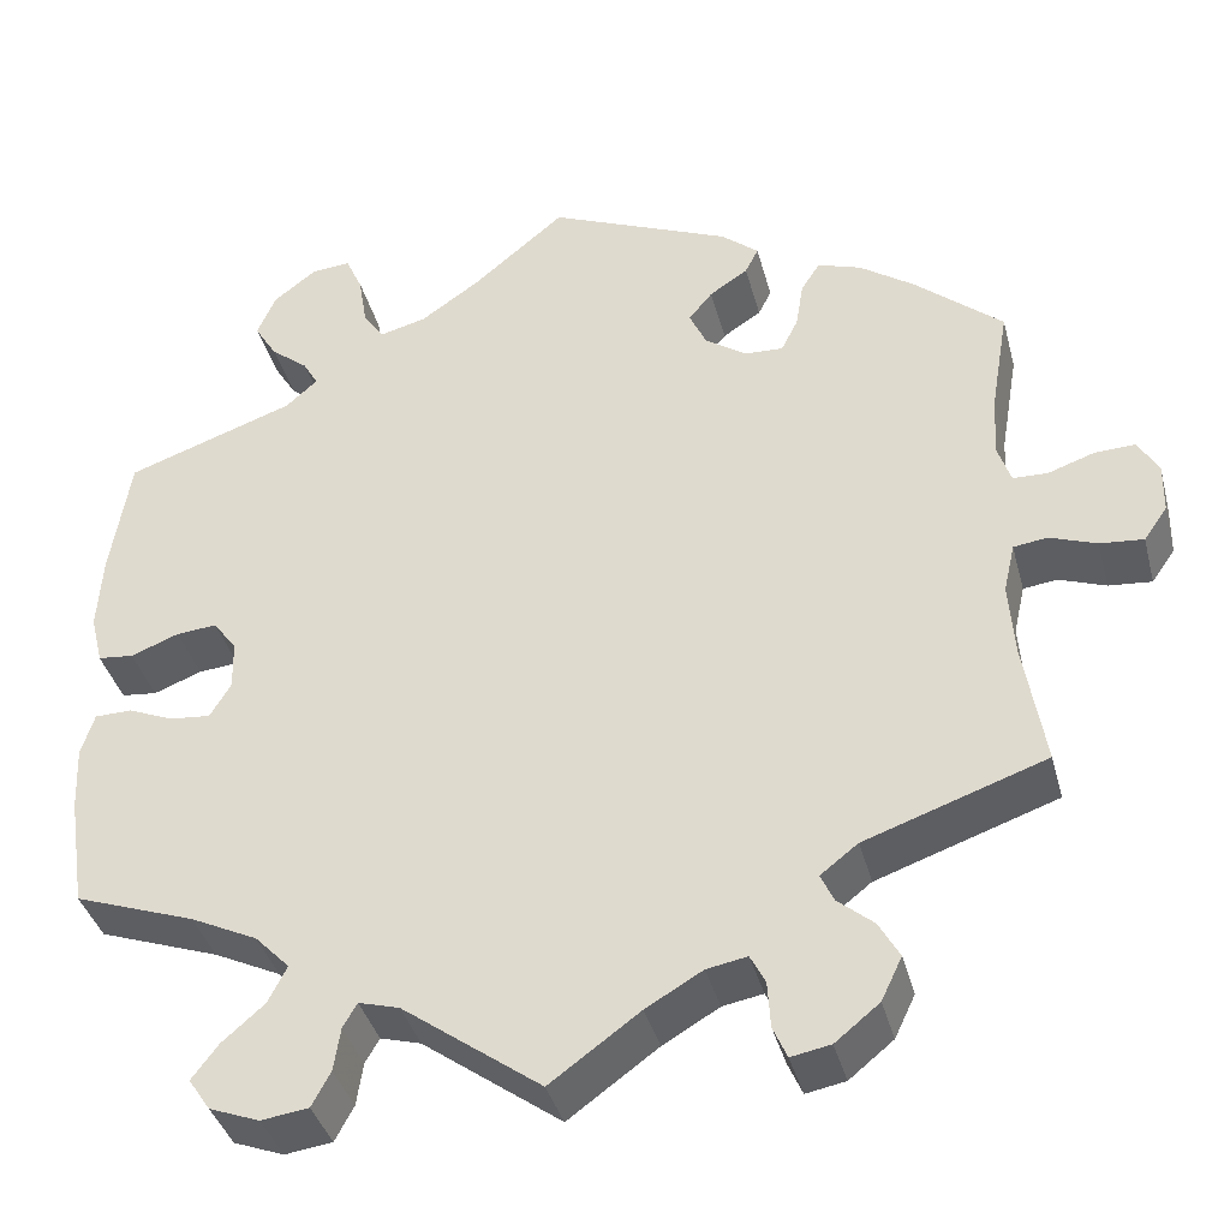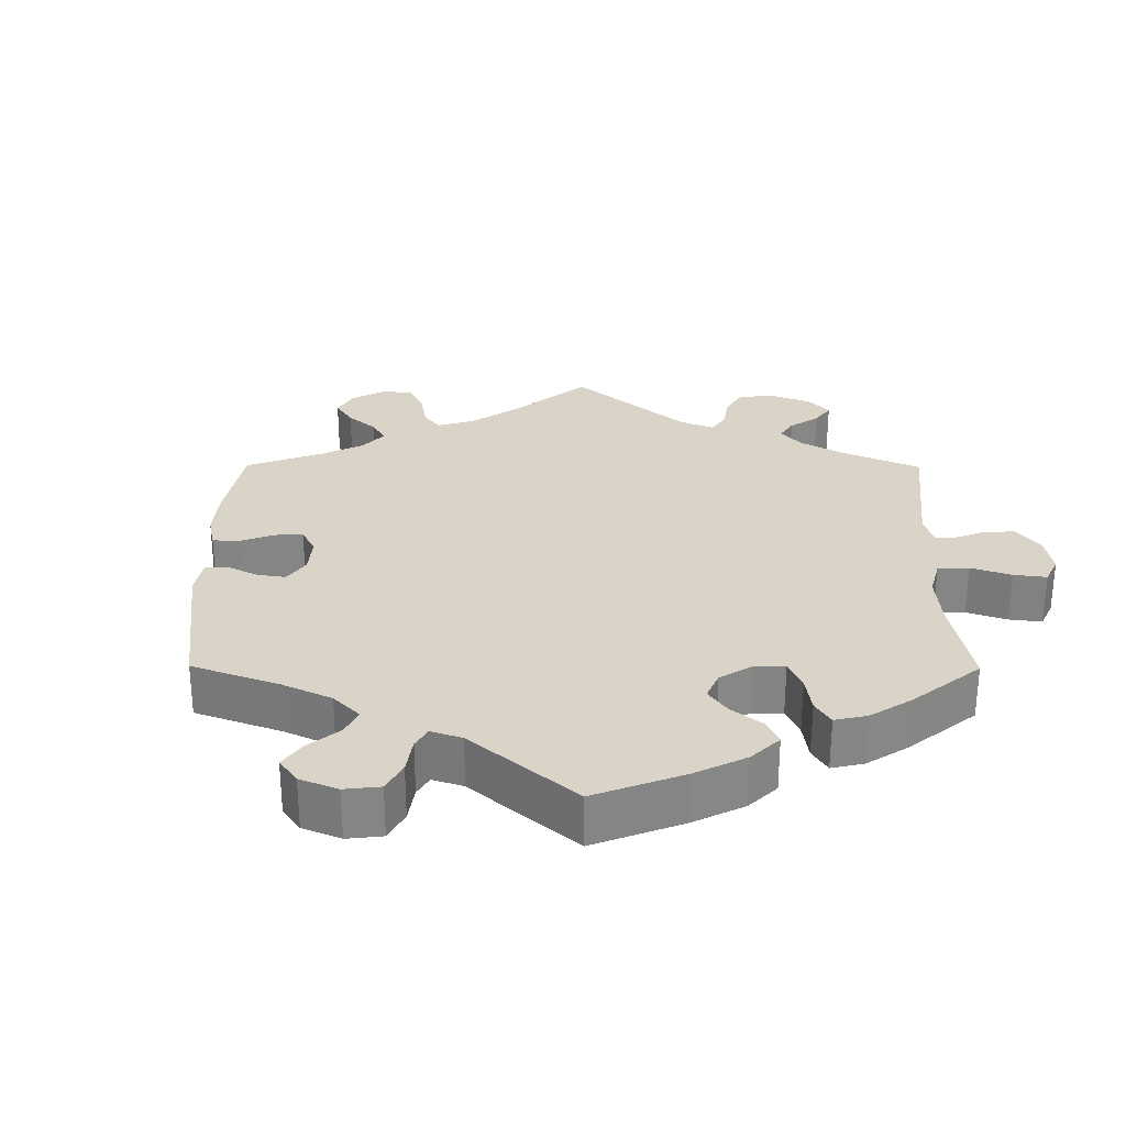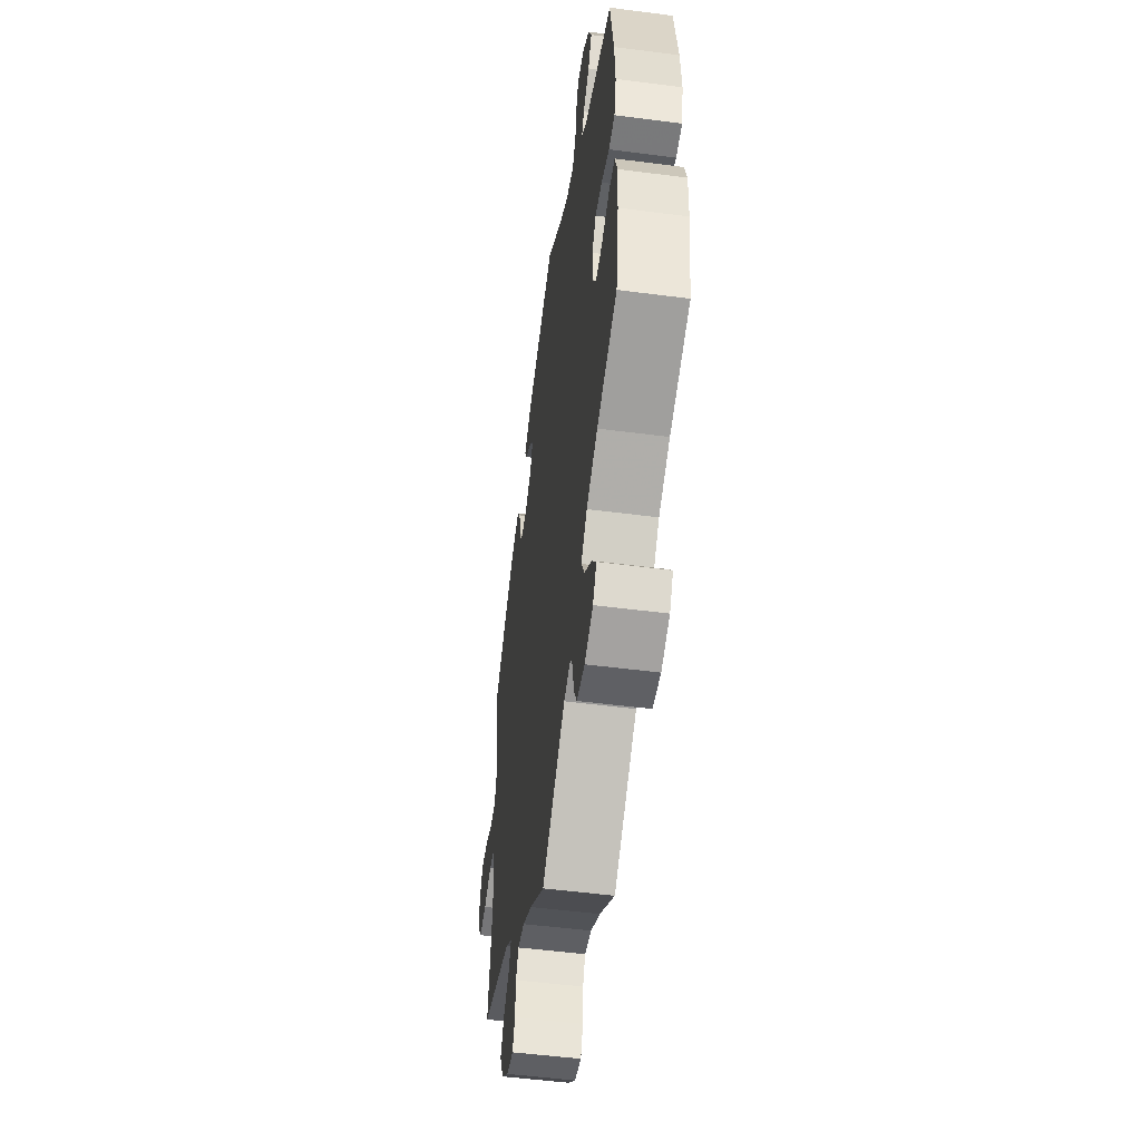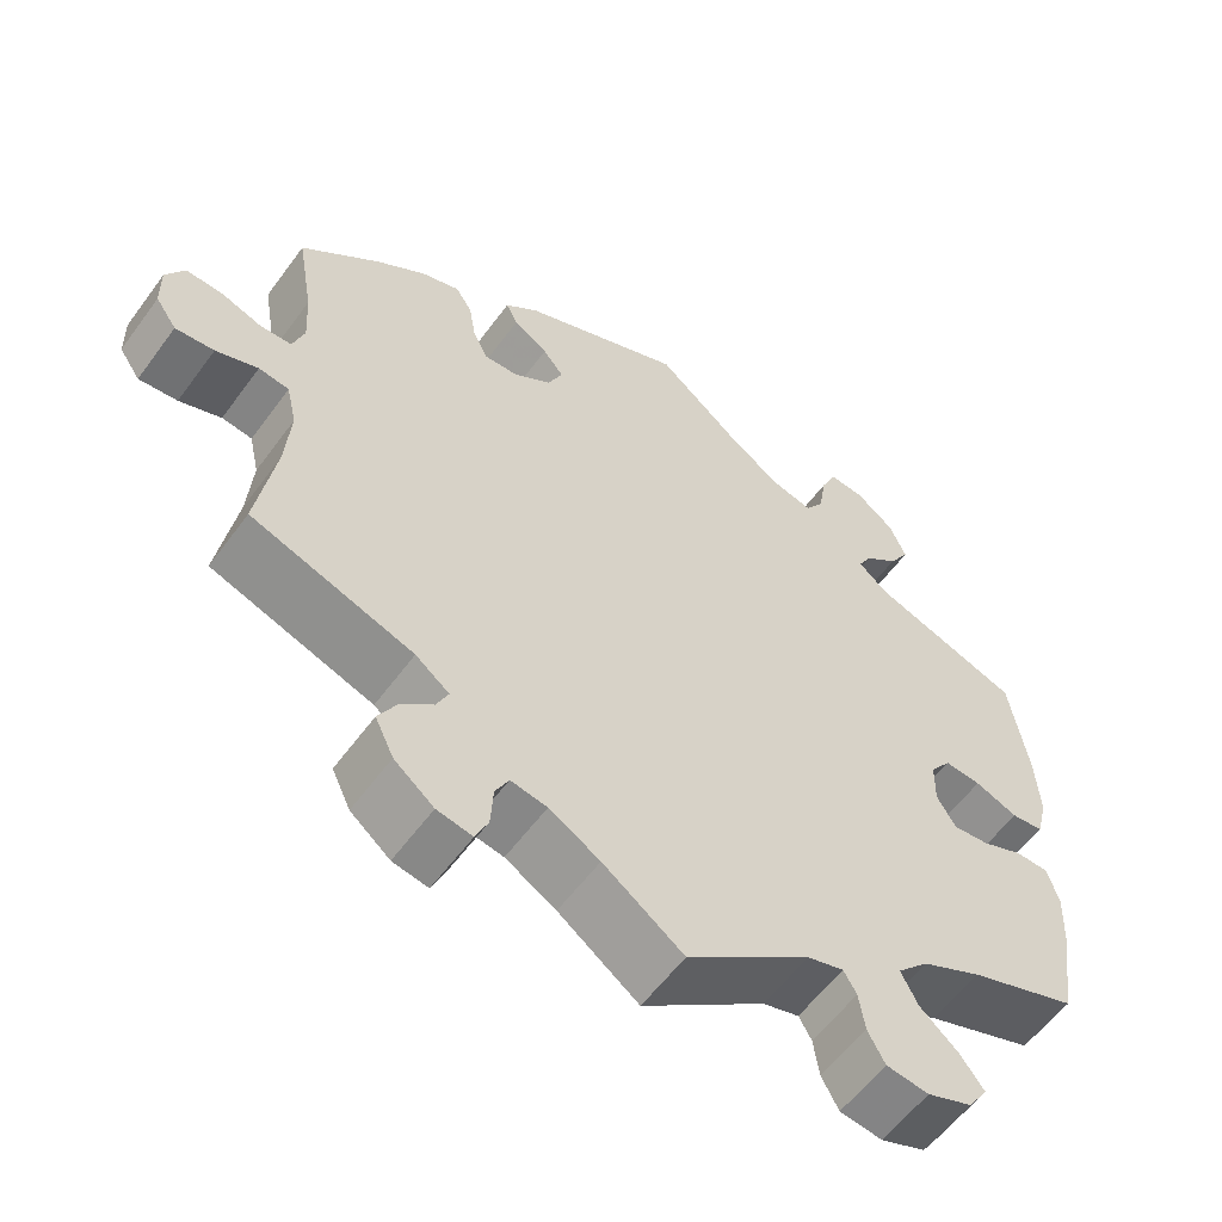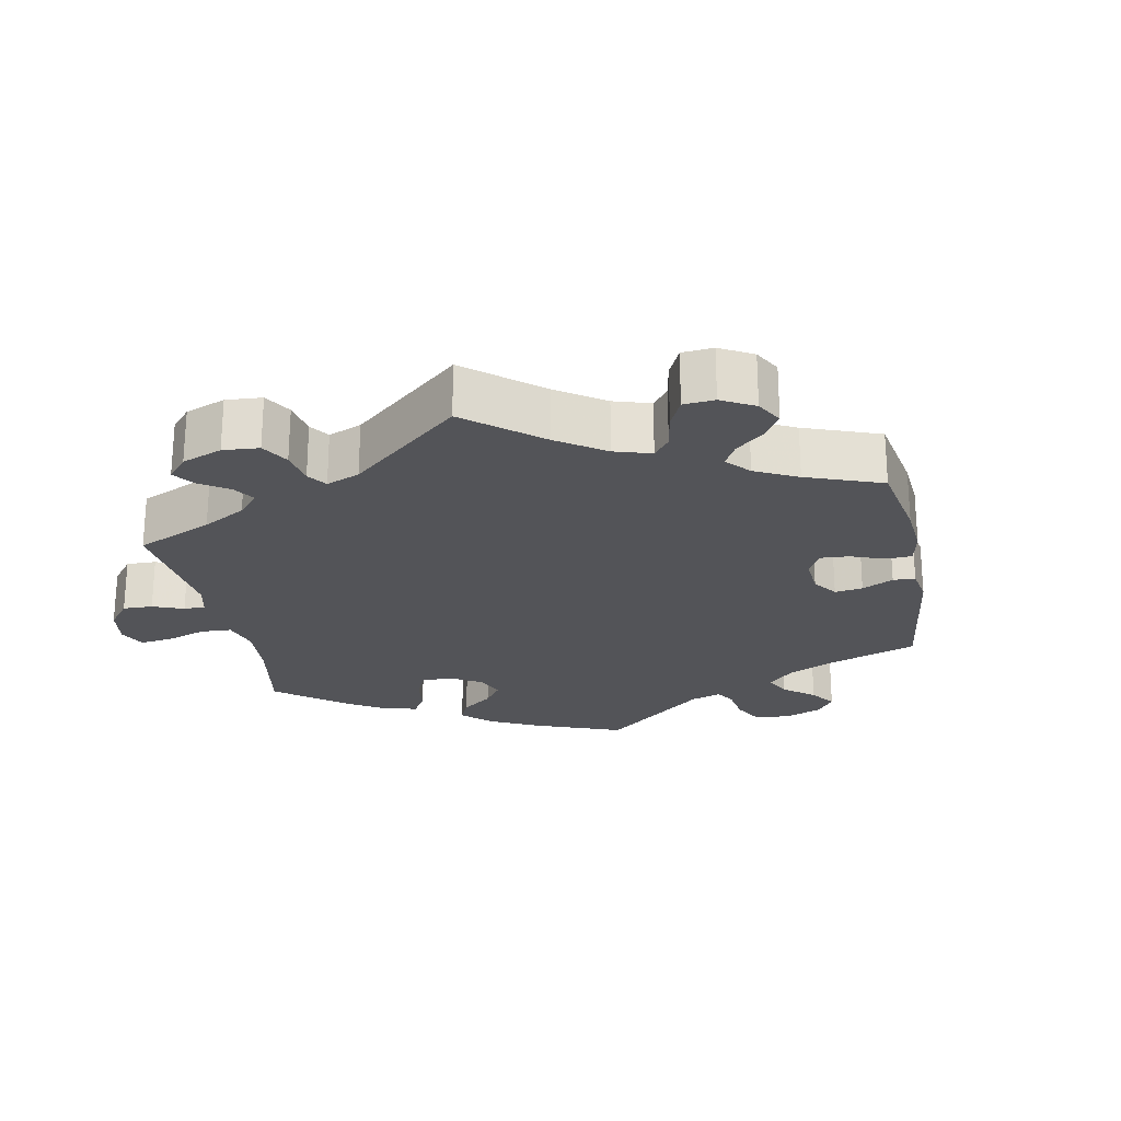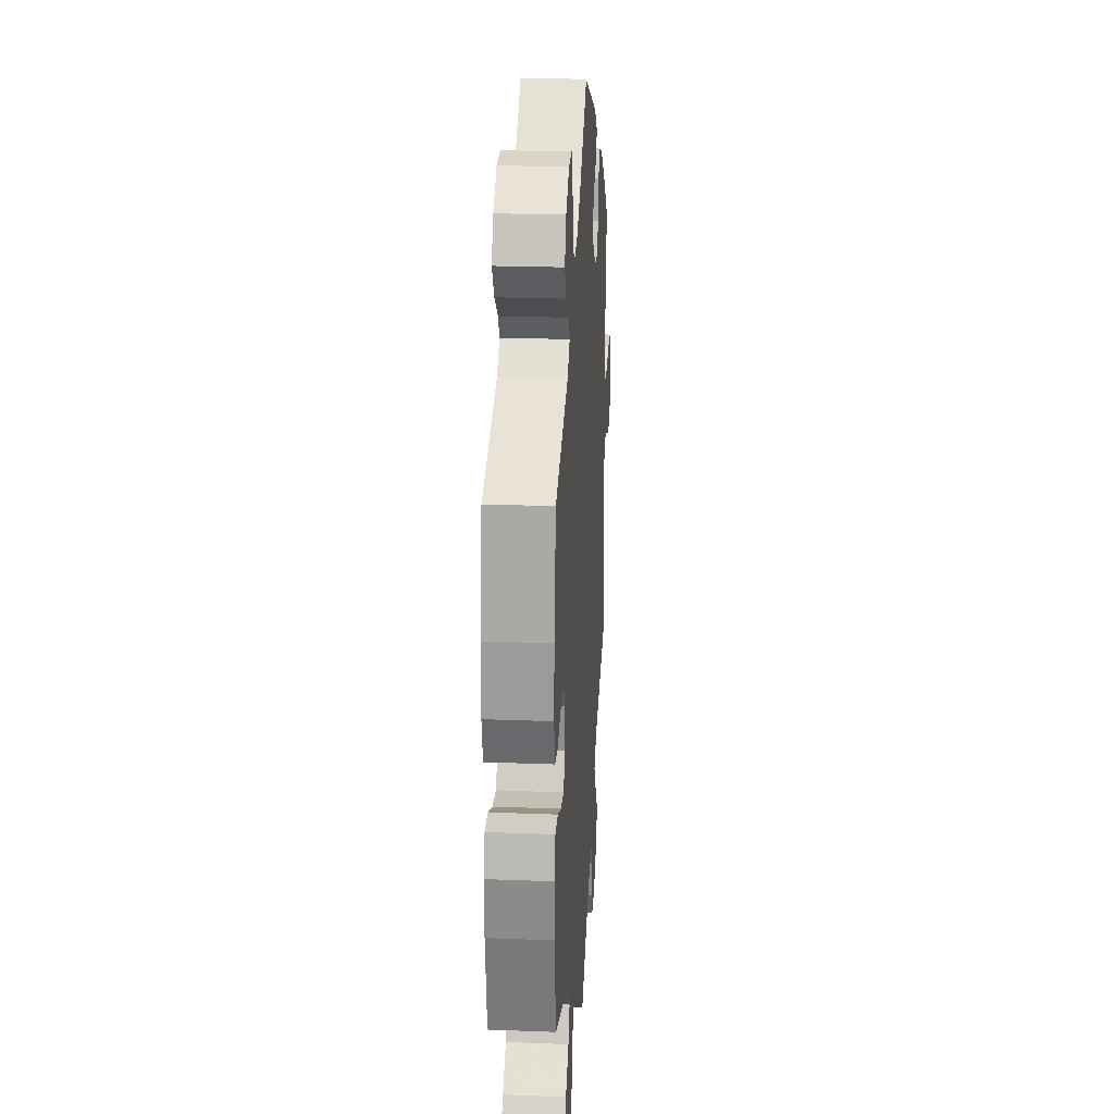
<metadata>
{"format":"obj","ext":"obj","renderer":"f3d","projection":"perspective","resolution":1024,"background":"white","views":[{"elev":-38.3,"azim":-165.6,"up":"+Z"},{"elev":28.5,"azim":60.3,"up":"+Y"},{"elev":-51.9,"azim":82.0,"up":"+Z"},{"elev":-57.8,"azim":-35.9,"up":"+Z"},{"elev":-23.6,"azim":-108.8,"up":"+Y"},{"elev":23.1,"azim":93.7,"up":"+Z"}]}
</metadata>
<code>
v 0.521 0.07 0.158
v 0.526 0.07 0.078
v 0.513 0.07 0.025
v 0.475 0.07 0.021
v 0.424 0.07 0.041
v 0.381 0.07 0.045
v 0.356 0.07 0.011
v 0.355 0.07 -0.041
v 0.377 0.07 -0.078
v 0.42 0.07 -0.074
v 0.469 0.07 -0.054
v 0.508 0.07 -0.055
v 0.522 0.07 -0.1
v 0.519 0.07 -0.169
v 0.501 0.07 -0.288
v 0.373 0.07 -0.333
v 0.302 0.07 -0.367
v 0.265 0.07 -0.405
v 0.285 0.07 -0.444
v 0.33 0.07 -0.483
v 0.358 0.07 -0.52
v 0.335 0.07 -0.554
v 0.282 0.07 -0.574
v 0.232 0.07 -0.567
v 0.212 0.07 -0.53
v 0.205 0.07 -0.484
v 0.19 0.07 -0.458
v 0.147 0.07 -0.47
v 0 0.07 -0.577
v -0.095 0.07 -0.508
v -0.155 0.07 -0.473
v -0.198 0.07 -0.465
v -0.214 0.07 -0.496
v -0.217 0.07 -0.545
v -0.232 0.07 -0.579
v -0.274 0.07 -0.571
v -0.321 0.07 -0.533
v -0.343 0.07 -0.487
v -0.321 0.07 -0.448
v -0.283 0.07 -0.416
v -0.269 0.07 -0.386
v -0.309 0.07 -0.355
v -0.501 0.07 -0.288
v -0.479 0.07 -0.156
v -0.473 0.07 -0.076
v -0.485 0.07 -0.023
v -0.521 0.07 -0.018
v -0.571 0.07 -0.036
v -0.617 0.07 -0.04
v -0.642 0.07 -0.004
v -0.643 0.07 0.049
v -0.621 0.07 0.086
v -0.578 0.07 0.084
v -0.529 0.07 0.067
v -0.492 0.07 0.068
v -0.478 0.07 0.11
v -0.482 0.07 0.177
v -0.501 0.07 0.289
v -0.408 0.07 0.368
v -0.349 0.07 0.409
v -0.303 0.07 0.424
v -0.283 0.07 0.393
v -0.275 0.07 0.343
v -0.257 0.07 0.307
v -0.216 0.07 0.309
v -0.172 0.07 0.339
v -0.154 0.07 0.378
v -0.179 0.07 0.409
v -0.22 0.07 0.436
v -0.234 0.07 0.464
v -0.194 0.07 0.497
v 0 0.07 0.578
v 0.099 0.07 0.495
v 0.161 0.07 0.452
v 0.211 0.07 0.439
v 0.233 0.07 0.472
v 0.242 0.07 0.527
v 0.26 0.07 0.567
v 0.302 0.07 0.563
v 0.347 0.07 0.528
v 0.367 0.07 0.482
v 0.343 0.07 0.443
v 0.303 0.07 0.411
v 0.287 0.07 0.383
v 0.321 0.07 0.353
v 0.5 0.07 0.29
v 0.521 0 0.158
v 0.526 0 0.078
v 0.513 0 0.025
v 0.475 0 0.021
v 0.424 0 0.041
v 0.381 0 0.045
v 0.356 0 0.011
v 0.355 0 -0.041
v 0.377 0 -0.078
v 0.42 0 -0.074
v 0.469 0 -0.054
v 0.508 0 -0.055
v 0.522 0 -0.1
v 0.519 0 -0.169
v 0.501 0 -0.288
v 0.373 0 -0.333
v 0.302 0 -0.367
v 0.265 0 -0.405
v 0.285 0 -0.444
v 0.33 0 -0.483
v 0.358 0 -0.52
v 0.335 0 -0.554
v 0.282 0 -0.574
v 0.232 0 -0.567
v 0.212 0 -0.53
v 0.205 0 -0.484
v 0.19 0 -0.458
v 0.147 0 -0.47
v 0 0 -0.577
v -0.095 0 -0.508
v -0.155 0 -0.473
v -0.198 0 -0.465
v -0.214 0 -0.496
v -0.217 0 -0.545
v -0.232 0 -0.579
v -0.274 0 -0.571
v -0.321 0 -0.533
v -0.343 0 -0.487
v -0.321 0 -0.448
v -0.283 0 -0.416
v -0.269 0 -0.386
v -0.309 0 -0.355
v -0.501 0 -0.288
v -0.479 0 -0.156
v -0.473 0 -0.076
v -0.485 0 -0.023
v -0.521 0 -0.018
v -0.571 0 -0.036
v -0.617 0 -0.04
v -0.642 0 -0.004
v -0.643 0 0.049
v -0.621 0 0.086
v -0.578 0 0.084
v -0.529 0 0.067
v -0.492 0 0.068
v -0.478 0 0.11
v -0.482 0 0.177
v -0.501 0 0.289
v -0.408 0 0.368
v -0.349 0 0.409
v -0.303 0 0.424
v -0.283 0 0.393
v -0.275 0 0.343
v -0.257 0 0.307
v -0.216 0 0.309
v -0.172 0 0.339
v -0.154 0 0.378
v -0.179 0 0.409
v -0.22 0 0.436
v -0.234 0 0.464
v -0.194 0 0.497
v 0 0 0.578
v 0.099 0 0.495
v 0.161 0 0.452
v 0.211 0 0.439
v 0.233 0 0.472
v 0.242 0 0.527
v 0.26 0 0.567
v 0.302 0 0.563
v 0.347 0 0.528
v 0.367 0 0.482
v 0.343 0 0.443
v 0.303 0 0.411
v 0.287 0 0.383
v 0.321 0 0.353
v 0.5 0 0.29
f 85 86 1 2
f 84 85 2 3
f 80 81 82 83
f 80 83 84
f 79 80 84
f 76 77 78 79
f 75 76 79 84
f 74 75 84 3
f 70 71 72 73
f 68 69 70 73
f 67 68 73 74
f 66 67 74 3
f 60 61 62 63
f 60 63 64
f 57 58 59 60
f 56 57 60 64
f 55 56 64 65
f 51 52 53 54
f 51 54 55
f 50 51 55
f 47 48 49 50
f 47 50 55
f 46 47 55 65
f 42 43 44
f 41 42 44 45
f 37 38 39 40
f 37 40 41
f 36 37 41
f 33 34 35 36
f 32 33 36 41
f 31 32 41 45
f 28 29 30
f 27 28 30 31
f 23 24 25 26
f 23 26 27
f 22 23 27
f 19 20 21 22
f 18 19 22 27
f 17 18 27 31
f 13 14 15 16
f 10 11 12 13
f 9 10 13 16
f 8 9 16 17
f 66 3 4 5
f 66 5 6
f 65 66 6 7
f 31 45 46 65
f 17 31 65
f 7 8 17 65
f 88 87 172 171
f 89 88 171 170
f 169 168 167 166
f 170 169 166
f 170 166 165
f 165 164 163 162
f 170 165 162 161
f 89 170 161 160
f 159 158 157 156
f 159 156 155 154
f 160 159 154 153
f 89 160 153 152
f 149 148 147 146
f 150 149 146
f 146 145 144 143
f 150 146 143 142
f 151 150 142 141
f 140 139 138 137
f 141 140 137
f 141 137 136
f 136 135 134 133
f 141 136 133
f 151 141 133 132
f 130 129 128
f 131 130 128 127
f 126 125 124 123
f 127 126 123
f 127 123 122
f 122 121 120 119
f 127 122 119 118
f 131 127 118 117
f 116 115 114
f 117 116 114 113
f 112 111 110 109
f 113 112 109
f 113 109 108
f 108 107 106 105
f 113 108 105 104
f 117 113 104 103
f 102 101 100 99
f 99 98 97 96
f 102 99 96 95
f 103 102 95 94
f 91 90 89 152
f 92 91 152
f 93 92 152 151
f 151 132 131 117
f 151 117 103
f 151 103 94 93
f 1 87 88 2
f 2 88 89 3
f 3 89 90 4
f 4 90 91 5
f 5 91 92 6
f 6 92 93 7
f 7 93 94 8
f 8 94 95 9
f 9 95 96 10
f 10 96 97 11
f 11 97 98 12
f 12 98 99 13
f 13 99 100 14
f 14 100 101 15
f 15 101 102 16
f 16 102 103 17
f 17 103 104 18
f 18 104 105 19
f 19 105 106 20
f 20 106 107 21
f 21 107 108 22
f 22 108 109 23
f 23 109 110 24
f 24 110 111 25
f 25 111 112 26
f 26 112 113 27
f 27 113 114 28
f 28 114 115 29
f 29 115 116 30
f 30 116 117 31
f 31 117 118 32
f 32 118 119 33
f 33 119 120 34
f 34 120 121 35
f 35 121 122 36
f 36 122 123 37
f 37 123 124 38
f 38 124 125 39
f 39 125 126 40
f 40 126 127 41
f 41 127 128 42
f 42 128 129 43
f 43 129 130 44
f 44 130 131 45
f 45 131 132 46
f 46 132 133 47
f 47 133 134 48
f 48 134 135 49
f 49 135 136 50
f 50 136 137 51
f 51 137 138 52
f 52 138 139 53
f 53 139 140 54
f 54 140 141 55
f 55 141 142 56
f 56 142 143 57
f 57 143 144 58
f 58 144 145 59
f 59 145 146 60
f 60 146 147 61
f 61 147 148 62
f 62 148 149 63
f 63 149 150 64
f 64 150 151 65
f 65 151 152 66
f 66 152 153 67
f 67 153 154 68
f 68 154 155 69
f 69 155 156 70
f 70 156 157 71
f 71 157 158 72
f 72 158 159 73
f 73 159 160 74
f 74 160 161 75
f 75 161 162 76
f 76 162 163 77
f 77 163 164 78
f 78 164 165 79
f 79 165 166 80
f 80 166 167 81
f 81 167 168 82
f 82 168 169 83
f 83 169 170 84
f 84 170 171 85
f 85 171 172 86
f 86 172 87 1

</code>
